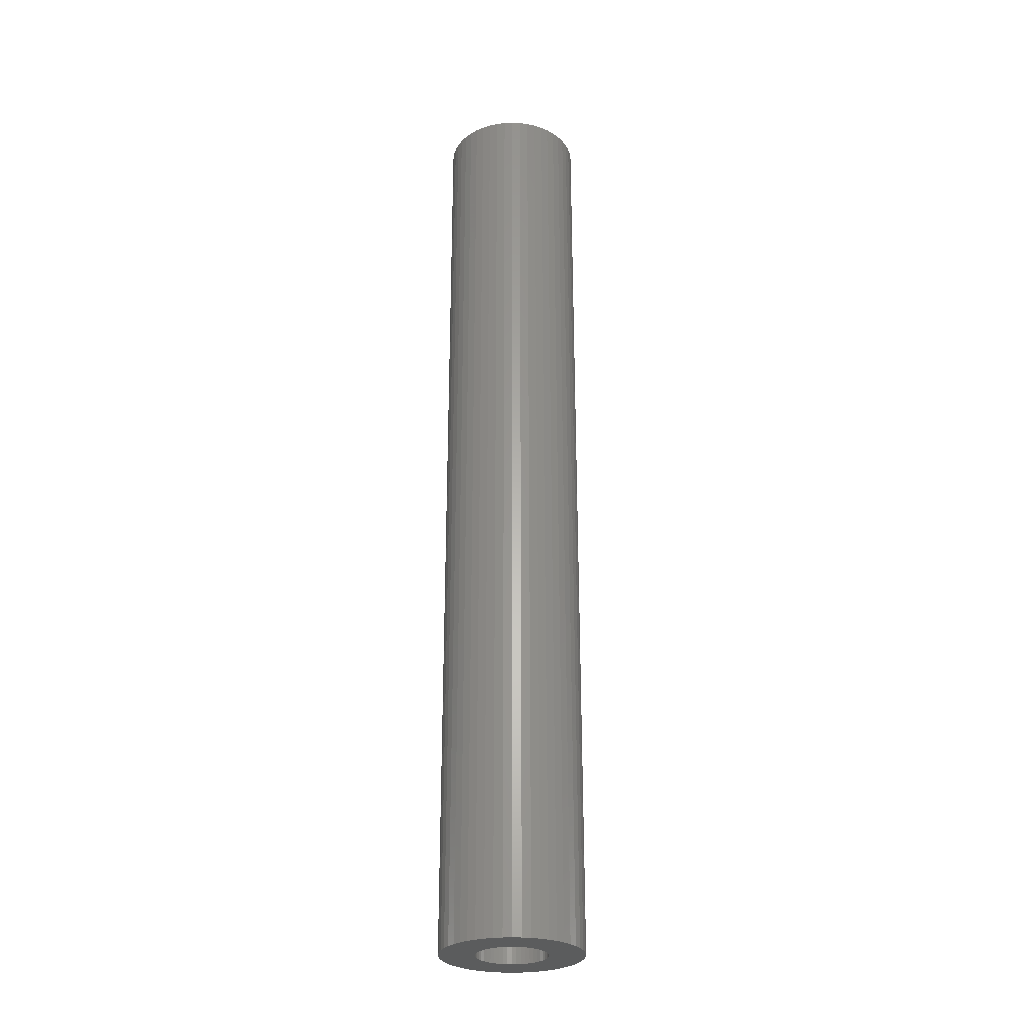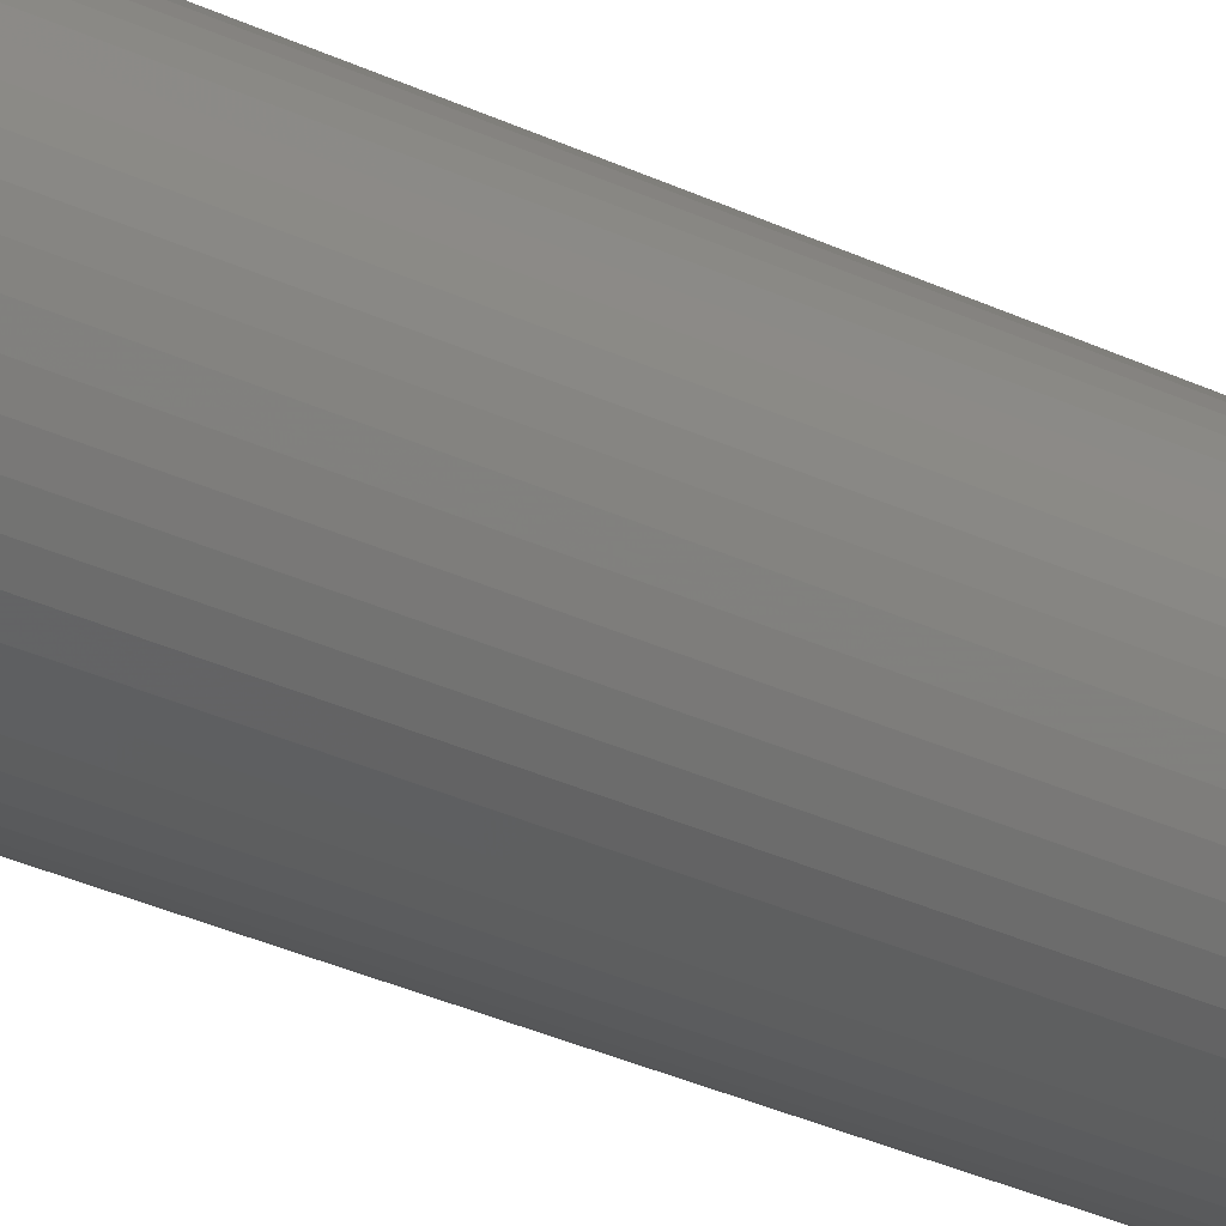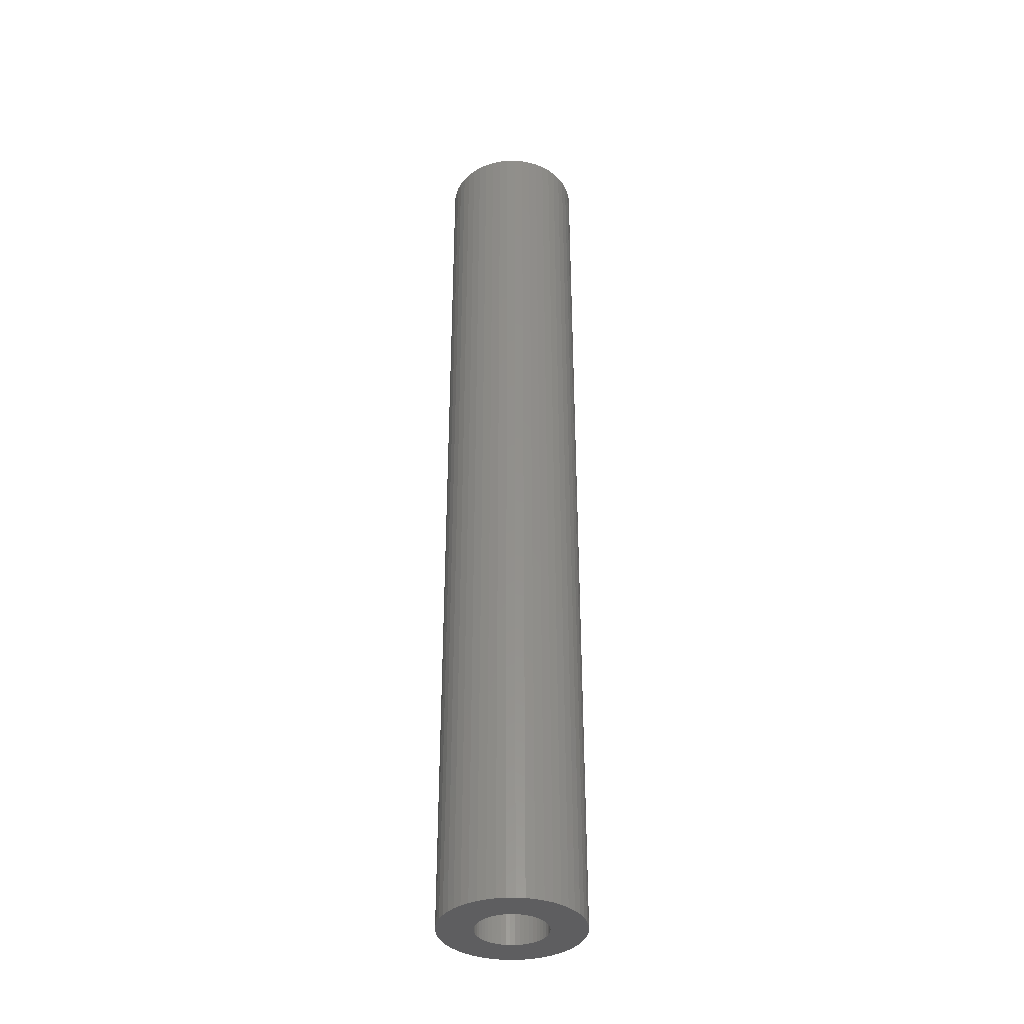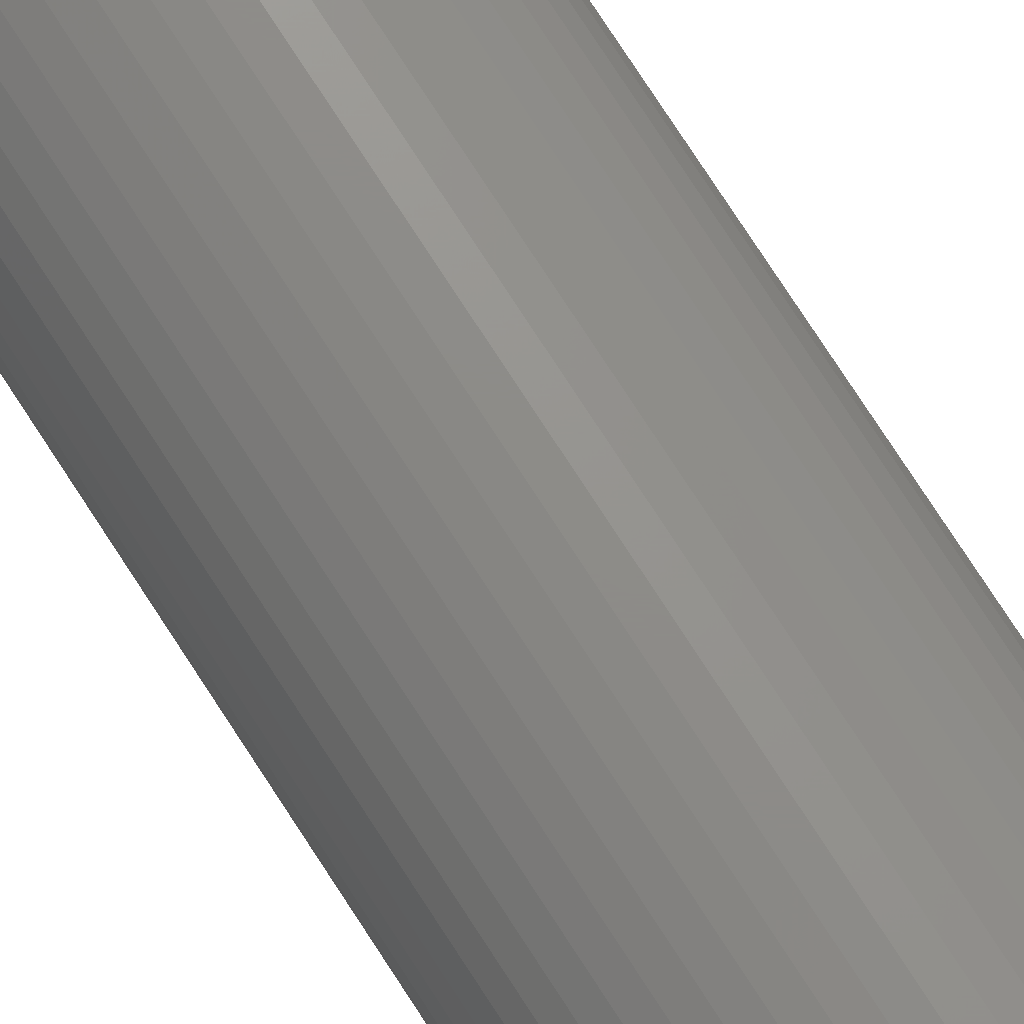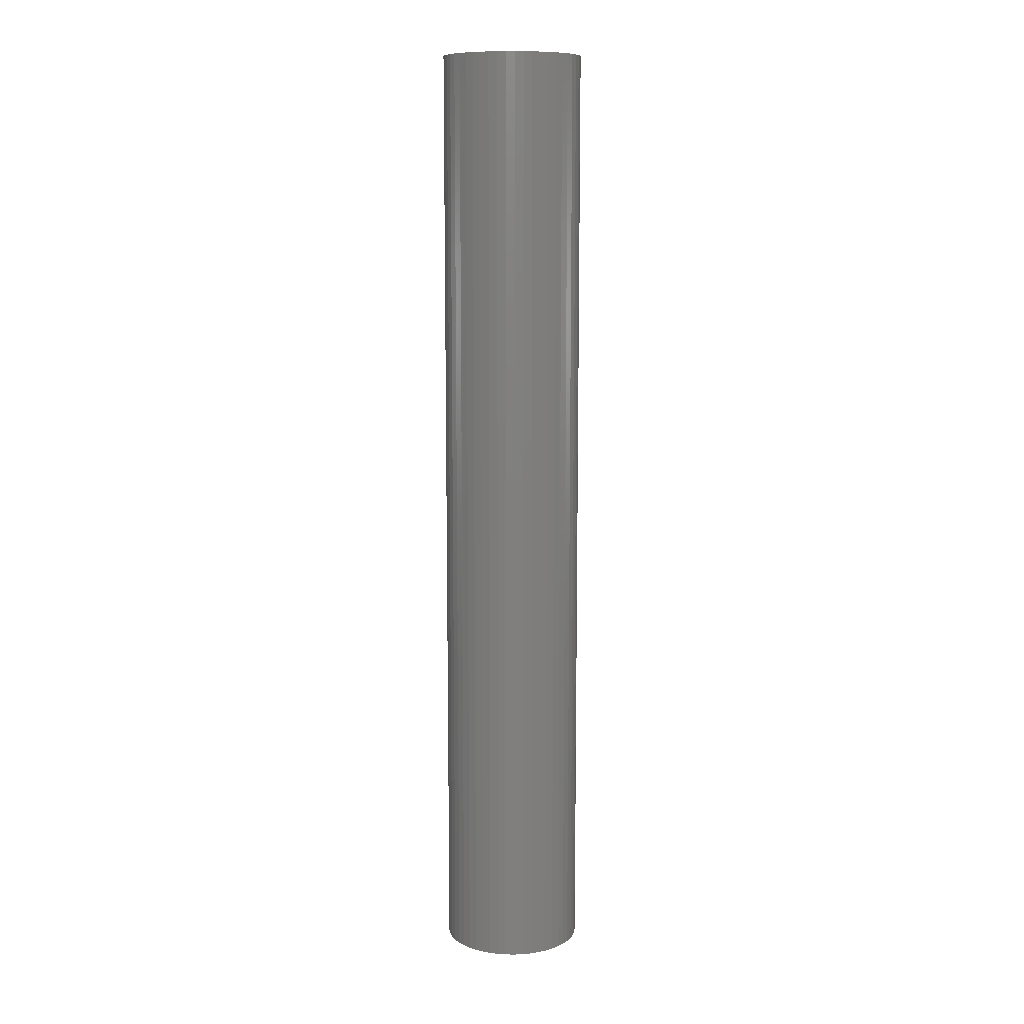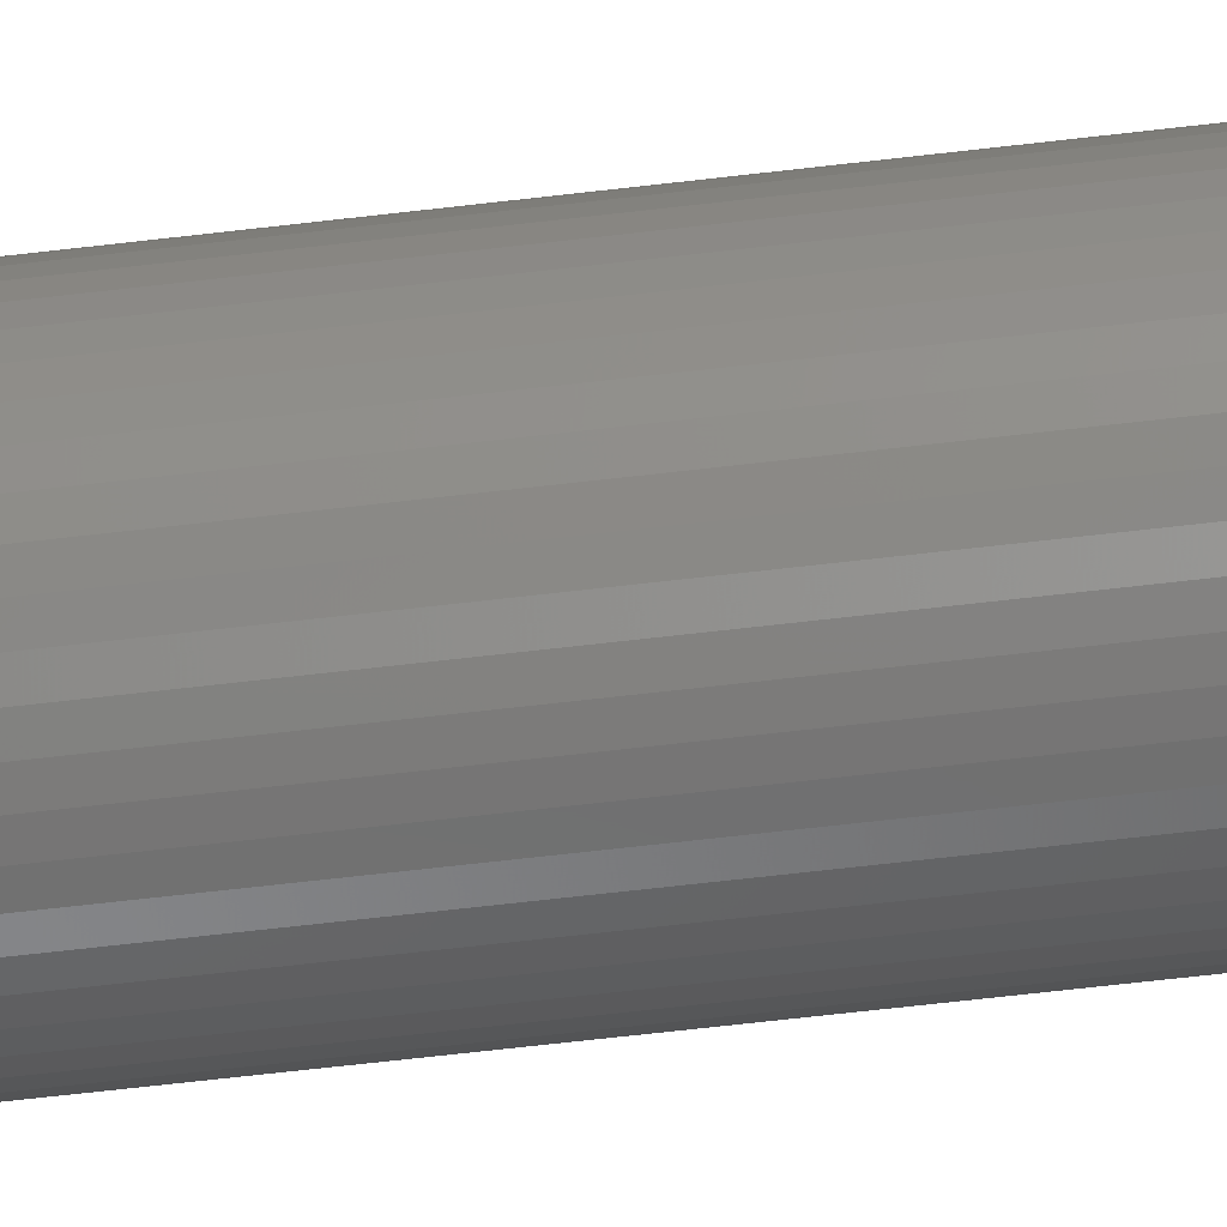
<metadata>
{"format":"stl","ext":"stl","renderer":"f3d","projection":"perspective","resolution":1024,"background":"white","views":[{"elev":-27.6,"azim":-162.1,"up":"+Z"},{"elev":-28.3,"azim":53.3,"up":"+Y"},{"elev":-36.6,"azim":130.6,"up":"+Z"},{"elev":75.1,"azim":147.2,"up":"+Y"},{"elev":10.4,"azim":-13.0,"up":"+Z"},{"elev":-60.9,"azim":97.0,"up":"+Y"}]}
</metadata>
<code>
# stl→obj: 200 verts, 400 faces
v 4 0 27
v 3.968 0.5013 -27
v 3.968 0.5013 27
v 4 0 -27
v -4 0 -27
v -3.968 0.5013 27
v -3.968 0.5013 -27
v -4 0 27
v 0.2512 3.992 -27
v -0.2512 3.992 27
v 0.2512 3.992 27
v -0.2512 3.992 -27
v 2.916 2.738 -27
v 2.55 3.082 27
v 2.916 2.738 27
v 2.55 3.082 -27
v -2.55 3.082 -27
v -2.916 2.738 27
v -2.55 3.082 27
v -2.916 2.738 -27
v -1.236 3.804 -27
v -1.703 3.619 27
v -1.236 3.804 27
v -1.703 3.619 -27
v 3.719 1.472 27
v 3.505 1.927 -27
v 3.505 1.927 27
v 3.719 1.472 -27
v 3.236 2.351 -27
v 3.236 2.351 27
v 1.703 3.619 -27
v 1.236 3.804 27
v 1.703 3.619 27
v 1.236 3.804 -27
v 0.7495 3.929 27
v 0.7495 3.929 -27
v 2.143 3.377 27
v 2.143 3.377 -27
v -3.505 1.927 -27
v -3.236 2.351 27
v -3.236 2.351 -27
v -3.505 1.927 27
v -3.874 0.9948 -27
v -3.719 1.472 27
v -3.719 1.472 -27
v -3.874 0.9948 27
v -2.143 3.377 27
v -2.143 3.377 -27
v -0.7495 3.929 27
v -0.7495 3.929 -27
v 3.968 -0.5013 27
v 3.968 -0.5013 -27
v 0.2512 -3.992 -27
v 0.7495 -3.929 27
v 0.2512 -3.992 27
v 0.7495 -3.929 -27
v 3.874 0.9948 27
v 3.874 0.9948 -27
v 3.719 -1.472 27
v 3.874 -0.9948 -27
v 3.874 -0.9948 27
v 3.719 -1.472 -27
v -3.719 -1.472 -27
v -3.874 -0.9948 27
v -3.874 -0.9948 -27
v -3.719 -1.472 27
v 1.236 -3.804 -27
v 1.703 -3.619 27
v 1.236 -3.804 27
v 1.703 -3.619 -27
v 2 0 27
v 1.984 0.2507 27
v 1.937 0.4974 27
v 1.984 -0.2507 27
v 1.86 0.7362 27
v 1.753 0.9635 27
v 1.937 -0.4974 27
v 1.618 1.176 27
v 1.458 1.369 27
v 1.86 -0.7362 27
v 1.275 1.541 27
v 3.505 -1.927 27
v 1.753 -0.9635 27
v 1.072 1.689 27
v 0.8516 1.81 27
v 0.618 1.902 27
v 0.3748 1.965 27
v 0.1256 1.996 27
v -0.1256 1.996 27
v -0.3748 1.965 27
v -0.618 1.902 27
v -0.8516 1.81 27
v -1.072 1.689 27
v -1.275 1.541 27
v -1.458 1.369 27
v -1.618 1.176 27
v -1.753 0.9635 27
v 3.236 -2.351 27
v 1.618 -1.176 27
v 2.916 -2.738 27
v 1.458 -1.369 27
v 2.55 -3.082 27
v 1.275 -1.541 27
v 2.143 -3.377 27
v 1.072 -1.689 27
v 0.8516 -1.81 27
v 0.618 -1.902 27
v 0.3748 -1.965 27
v 0.1256 -1.996 27
v -0.1256 -1.996 27
v -0.2512 -3.992 27
v -0.3748 -1.965 27
v -0.7495 -3.929 27
v -0.618 -1.902 27
v -1.236 -3.804 27
v -0.8516 -1.81 27
v -1.703 -3.619 27
v -1.072 -1.689 27
v -2.143 -3.377 27
v -1.275 -1.541 27
v -2.55 -3.082 27
v -1.458 -1.369 27
v -2.916 -2.738 27
v -1.618 -1.176 27
v -3.236 -2.351 27
v -1.753 -0.9635 27
v -3.505 -1.927 27
v -1.86 -0.7362 27
v -1.937 -0.4974 27
v -1.984 -0.2507 27
v -3.968 -0.5013 27
v -2 0 27
v -1.86 0.7362 27
v -1.937 0.4974 27
v -1.984 0.2507 27
v 2.143 -3.377 -27
v 3.236 -2.351 -27
v 2.916 -2.738 -27
v 3.505 -1.927 -27
v -1.703 -3.619 -27
v -1.236 -3.804 -27
v -2.916 -2.738 -27
v -3.236 -2.351 -27
v -3.968 -0.5013 -27
v 2.55 -3.082 -27
v -0.2512 -3.992 -27
v -0.7495 -3.929 -27
v -2.55 -3.082 -27
v -2.143 -3.377 -27
v -3.505 -1.927 -27
v 2 0 -27
v 1.984 -0.2507 -27
v 1.937 -0.4974 -27
v 1.984 0.2507 -27
v 1.86 -0.7362 -27
v 1.753 -0.9635 -27
v 1.937 0.4974 -27
v 1.618 -1.176 -27
v 1.458 -1.369 -27
v 1.86 0.7362 -27
v 1.275 -1.541 -27
v 1.753 0.9635 -27
v 1.072 -1.689 -27
v 0.8516 -1.81 -27
v 0.618 -1.902 -27
v 0.3748 -1.965 -27
v 0.1256 -1.996 -27
v -0.1256 -1.996 -27
v -0.3748 -1.965 -27
v -0.618 -1.902 -27
v -0.8516 -1.81 -27
v -1.072 -1.689 -27
v -1.275 -1.541 -27
v -1.458 -1.369 -27
v -1.618 -1.176 -27
v -1.753 -0.9635 -27
v 1.618 1.176 -27
v 1.458 1.369 -27
v 1.275 1.541 -27
v 1.072 1.689 -27
v 0.8516 1.81 -27
v 0.618 1.902 -27
v 0.3748 1.965 -27
v 0.1256 1.996 -27
v -0.1256 1.996 -27
v -0.3748 1.965 -27
v -0.618 1.902 -27
v -0.8516 1.81 -27
v -1.072 1.689 -27
v -1.275 1.541 -27
v -1.458 1.369 -27
v -1.618 1.176 -27
v -1.753 0.9635 -27
v -1.86 0.7362 -27
v -1.937 0.4974 -27
v -1.984 0.2507 -27
v -2 0 -27
v -1.86 -0.7362 -27
v -1.937 -0.4974 -27
v -1.984 -0.2507 -27
f 1 2 3
f 2 1 4
f 5 6 7
f 6 5 8
f 9 10 11
f 10 9 12
f 13 14 15
f 14 13 16
f 17 18 19
f 18 17 20
f 21 22 23
f 22 21 24
f 25 26 27
f 26 25 28
f 27 29 30
f 29 27 26
f 31 32 33
f 32 31 34
f 34 35 32
f 35 34 36
f 16 37 14
f 37 16 38
f 39 40 41
f 40 39 42
f 41 18 20
f 18 41 40
f 43 44 45
f 44 43 46
f 24 47 22
f 47 24 48
f 12 49 10
f 49 12 50
f 51 4 1
f 4 51 52
f 53 54 55
f 54 53 56
f 57 28 25
f 28 57 58
f 3 58 57
f 58 3 2
f 30 13 15
f 13 30 29
f 36 11 35
f 11 36 9
f 45 42 39
f 42 45 44
f 50 23 49
f 23 50 21
f 59 60 61
f 60 59 62
f 61 52 51
f 52 61 60
f 63 64 65
f 64 63 66
f 67 68 69
f 68 67 70
f 56 69 54
f 69 56 67
f 38 33 37
f 33 38 31
f 71 1 3
f 72 3 57
f 1 71 51
f 73 57 25
f 74 51 71
f 75 25 27
f 51 74 61
f 76 27 30
f 77 61 74
f 78 30 15
f 61 77 59
f 79 15 14
f 80 59 77
f 81 14 37
f 59 80 82
f 83 82 80
f 3 72 71
f 57 73 72
f 25 75 73
f 27 76 75
f 84 37 33
f 30 78 76
f 15 79 78
f 14 81 79
f 85 33 32
f 37 84 81
f 33 85 84
f 86 32 35
f 32 86 85
f 35 87 86
f 11 87 35
f 11 88 87
f 11 89 88
f 10 89 11
f 10 90 89
f 49 90 10
f 90 49 91
f 23 91 49
f 91 23 92
f 22 92 23
f 92 22 93
f 47 93 22
f 93 47 94
f 19 94 47
f 94 19 95
f 18 95 19
f 95 18 96
f 40 96 18
f 42 97 40
f 96 40 97
f 82 83 98
f 99 98 83
f 98 99 100
f 101 100 99
f 100 101 102
f 103 102 101
f 102 103 104
f 105 104 103
f 104 105 68
f 106 68 105
f 68 106 69
f 107 69 106
f 69 107 54
f 108 54 107
f 108 55 54
f 109 55 108
f 110 55 109
f 110 111 55
f 112 111 110
f 113 112 114
f 112 113 111
f 115 114 116
f 117 116 118
f 114 115 113
f 119 118 120
f 121 120 122
f 123 122 124
f 116 117 115
f 125 124 126
f 127 126 128
f 66 128 129
f 64 129 130
f 118 119 117
f 131 130 132
f 97 42 133
f 44 133 42
f 120 121 119
f 133 44 134
f 122 123 121
f 46 134 44
f 124 125 123
f 134 46 135
f 126 127 125
f 6 135 46
f 128 66 127
f 135 6 132
f 129 64 66
f 8 132 6
f 130 131 64
f 132 8 131
f 7 46 43
f 46 7 6
f 48 19 47
f 19 48 17
f 70 104 68
f 104 70 136
f 100 137 98
f 137 100 138
f 98 139 82
f 139 98 137
f 140 115 117
f 115 140 141
f 142 125 143
f 125 142 123
f 144 8 5
f 8 144 131
f 145 100 102
f 100 145 138
f 136 102 104
f 102 136 145
f 82 62 59
f 62 82 139
f 146 55 111
f 55 146 53
f 147 111 113
f 111 147 146
f 141 113 115
f 113 141 147
f 142 121 123
f 121 142 148
f 149 117 119
f 117 149 140
f 143 127 150
f 127 143 125
f 150 66 63
f 66 150 127
f 151 4 52
f 152 52 60
f 4 151 2
f 153 60 62
f 154 2 151
f 155 62 139
f 2 154 58
f 156 139 137
f 157 58 154
f 158 137 138
f 58 157 28
f 159 138 145
f 160 28 157
f 161 145 136
f 28 160 26
f 162 26 160
f 52 152 151
f 60 153 152
f 62 155 153
f 139 156 155
f 163 136 70
f 137 158 156
f 138 159 158
f 145 161 159
f 164 70 67
f 136 163 161
f 70 164 163
f 165 67 56
f 67 165 164
f 56 166 165
f 53 166 56
f 53 167 166
f 53 168 167
f 146 168 53
f 146 169 168
f 147 169 146
f 169 147 170
f 141 170 147
f 170 141 171
f 140 171 141
f 171 140 172
f 149 172 140
f 172 149 173
f 148 173 149
f 173 148 174
f 142 174 148
f 174 142 175
f 143 175 142
f 150 176 143
f 175 143 176
f 26 162 29
f 177 29 162
f 29 177 13
f 178 13 177
f 13 178 16
f 179 16 178
f 16 179 38
f 180 38 179
f 38 180 31
f 181 31 180
f 31 181 34
f 182 34 181
f 34 182 36
f 183 36 182
f 183 9 36
f 184 9 183
f 185 9 184
f 185 12 9
f 186 12 185
f 50 186 187
f 186 50 12
f 21 187 188
f 24 188 189
f 187 21 50
f 48 189 190
f 17 190 191
f 20 191 192
f 188 24 21
f 41 192 193
f 39 193 194
f 45 194 195
f 43 195 196
f 189 48 24
f 7 196 197
f 176 150 198
f 63 198 150
f 190 17 48
f 198 63 199
f 191 20 17
f 65 199 63
f 192 41 20
f 199 65 200
f 193 39 41
f 144 200 65
f 194 45 39
f 200 144 197
f 195 43 45
f 5 197 144
f 196 7 43
f 197 5 7
f 65 131 144
f 131 65 64
f 148 119 121
f 119 148 149
f 134 194 133
f 194 134 195
f 162 78 177
f 78 162 76
f 182 85 86
f 85 182 181
f 188 91 92
f 91 188 187
f 133 193 97
f 193 133 194
f 153 74 152
f 74 153 77
f 179 79 81
f 79 179 178
f 185 88 89
f 88 185 184
f 180 81 84
f 81 180 179
f 96 191 95
f 191 96 192
f 189 92 93
f 92 189 188
f 187 90 91
f 90 187 186
f 151 72 154
f 72 151 71
f 173 122 120
f 122 173 174
f 126 198 128
f 198 126 176
f 163 106 105
f 106 163 164
f 177 79 178
f 79 177 78
f 183 86 87
f 86 183 182
f 184 87 88
f 87 184 183
f 181 84 85
f 84 181 180
f 132 196 135
f 196 132 197
f 97 192 96
f 192 97 193
f 186 89 90
f 89 186 185
f 190 93 94
f 93 190 189
f 191 94 95
f 94 191 190
f 152 71 151
f 71 152 74
f 159 99 158
f 99 159 101
f 124 176 126
f 176 124 175
f 166 109 108
f 109 166 167
f 161 105 103
f 105 161 163
f 160 76 162
f 76 160 75
f 157 75 160
f 75 157 73
f 154 73 157
f 73 154 72
f 135 195 134
f 195 135 196
f 156 80 155
f 80 156 83
f 155 77 153
f 77 155 80
f 158 83 156
f 83 158 99
f 167 110 109
f 110 167 168
f 130 197 132
f 197 130 200
f 128 199 129
f 199 128 198
f 122 175 124
f 175 122 174
f 164 107 106
f 107 164 165
f 165 108 107
f 108 165 166
f 159 103 101
f 103 159 161
f 169 114 112
f 114 169 170
f 171 118 116
f 118 171 172
f 129 200 130
f 200 129 199
f 168 112 110
f 112 168 169
f 172 120 118
f 120 172 173
f 170 116 114
f 116 170 171

</code>
